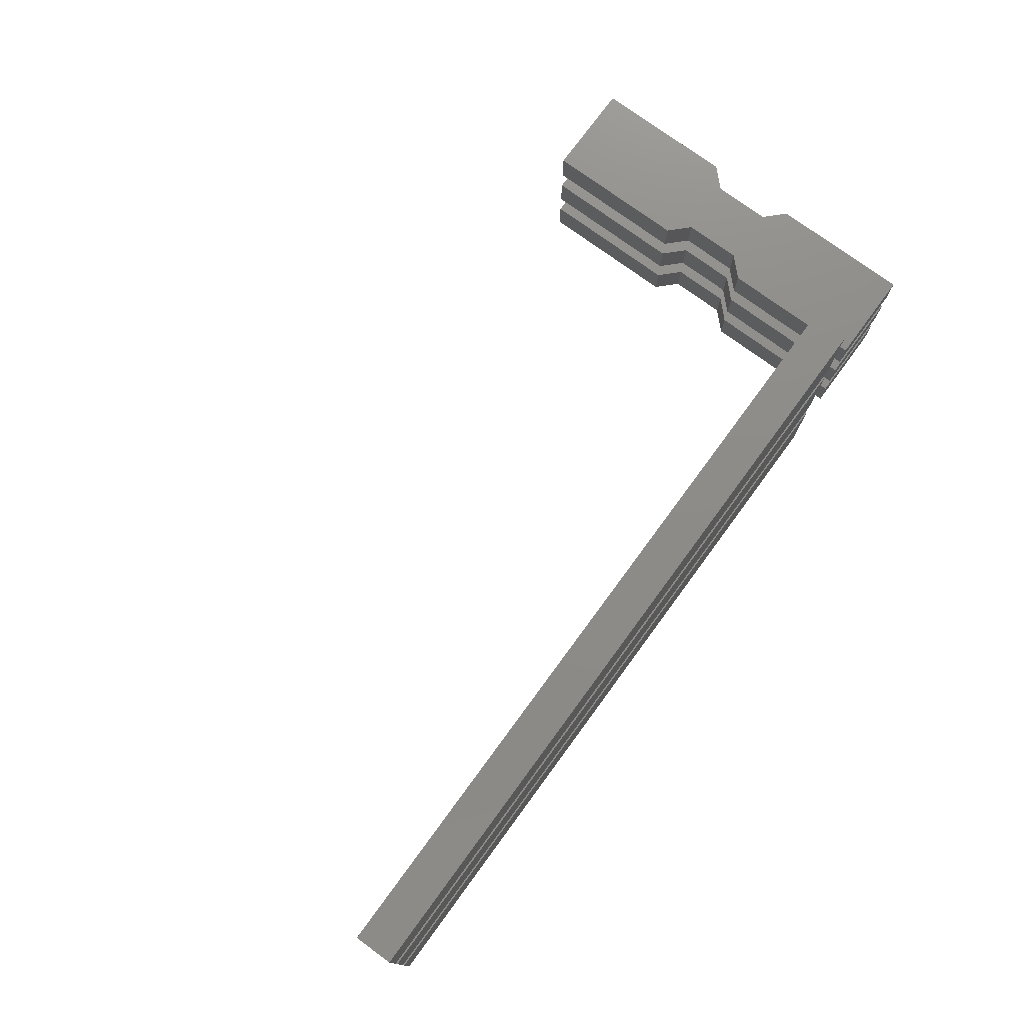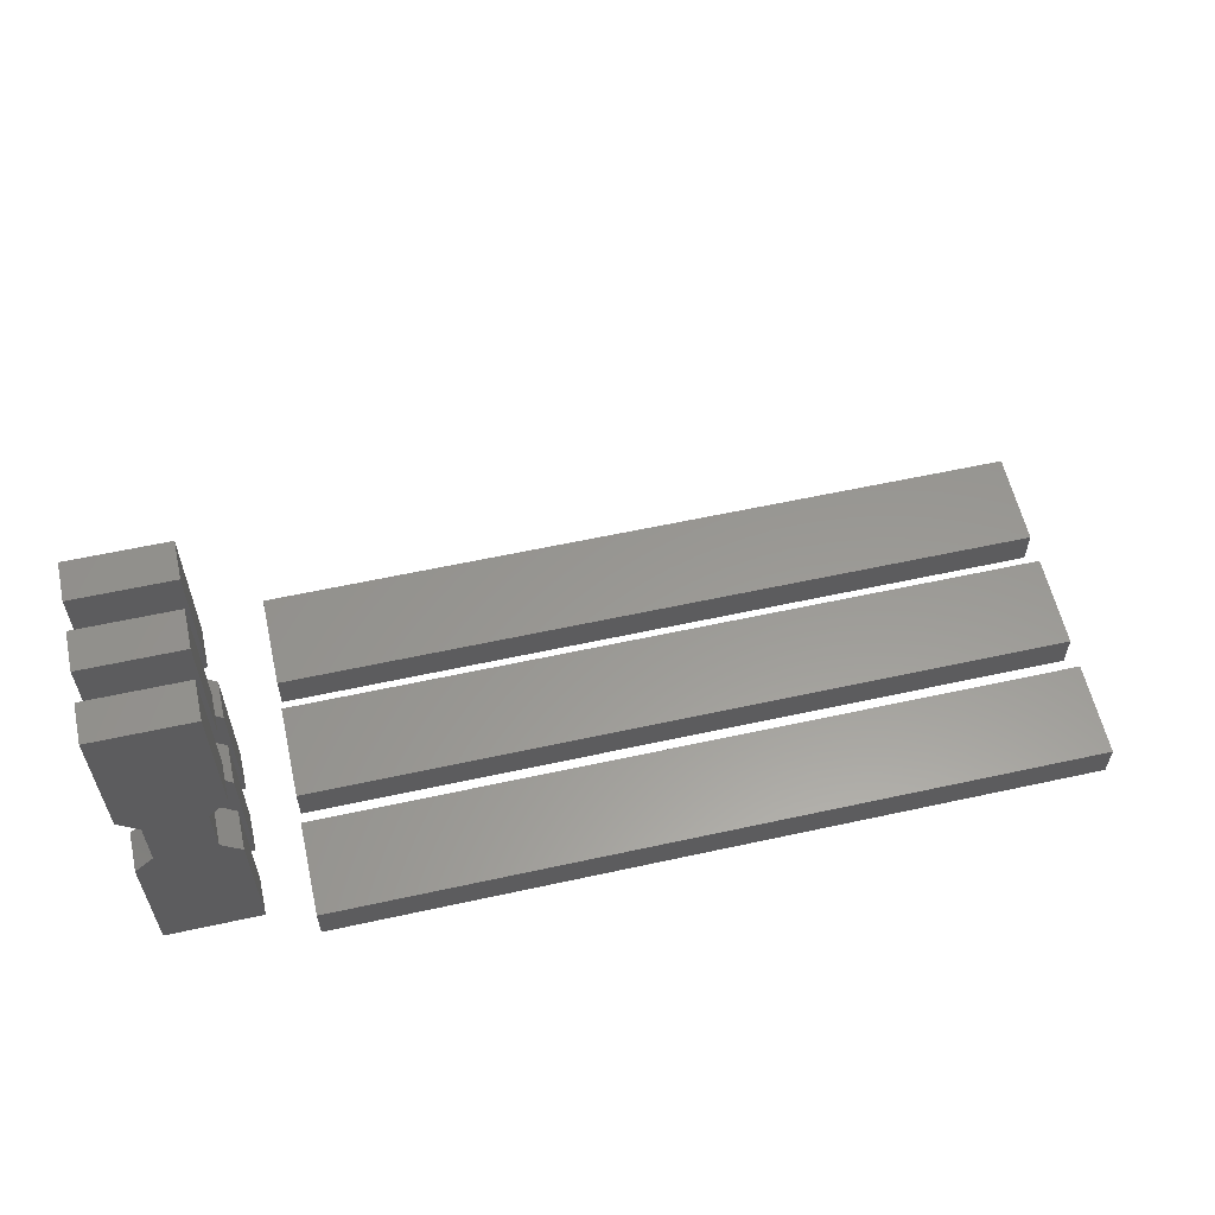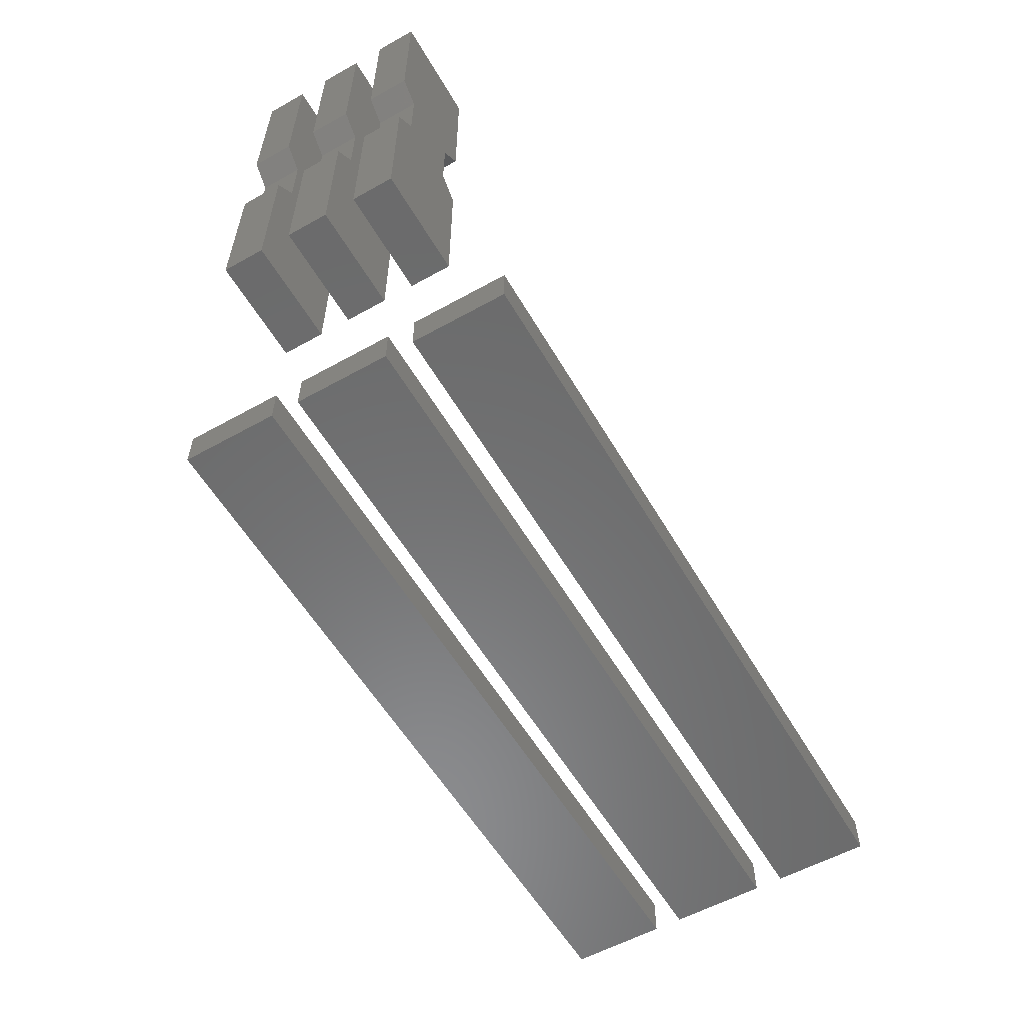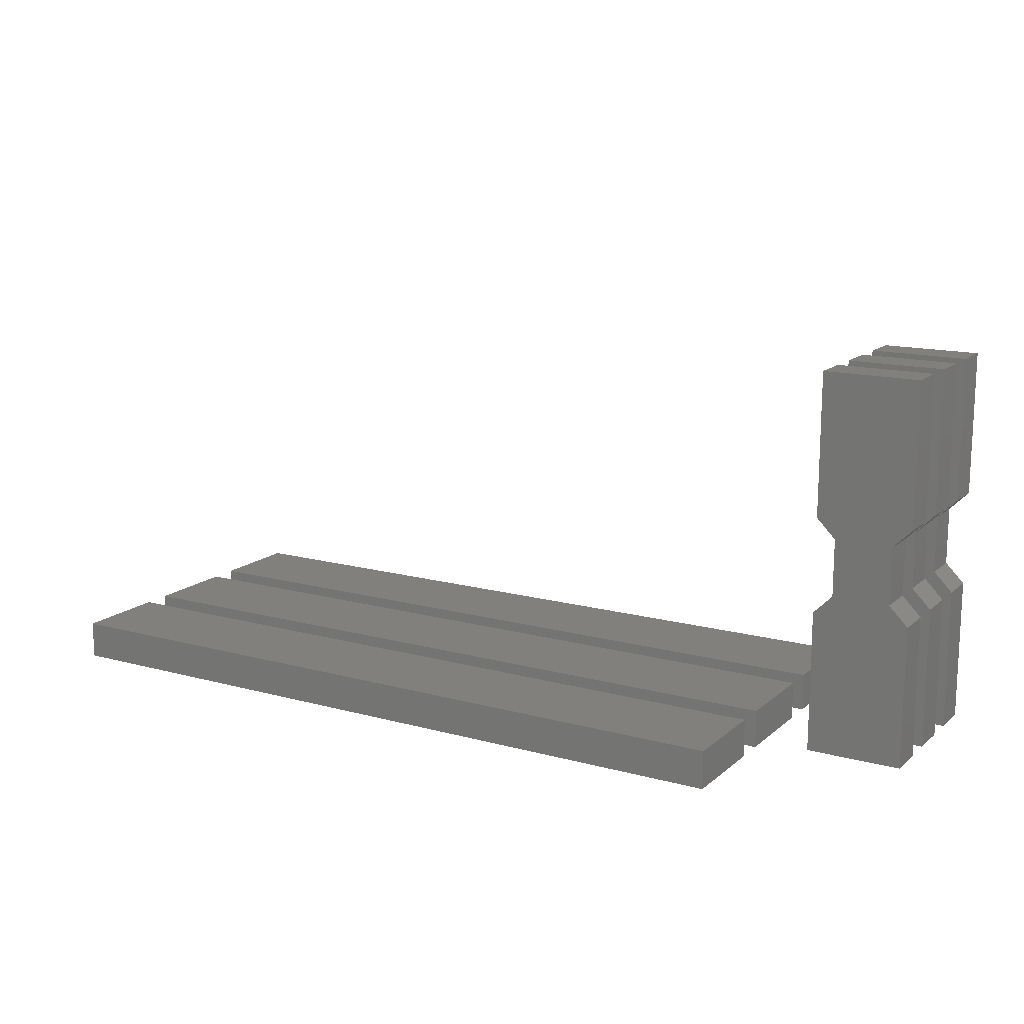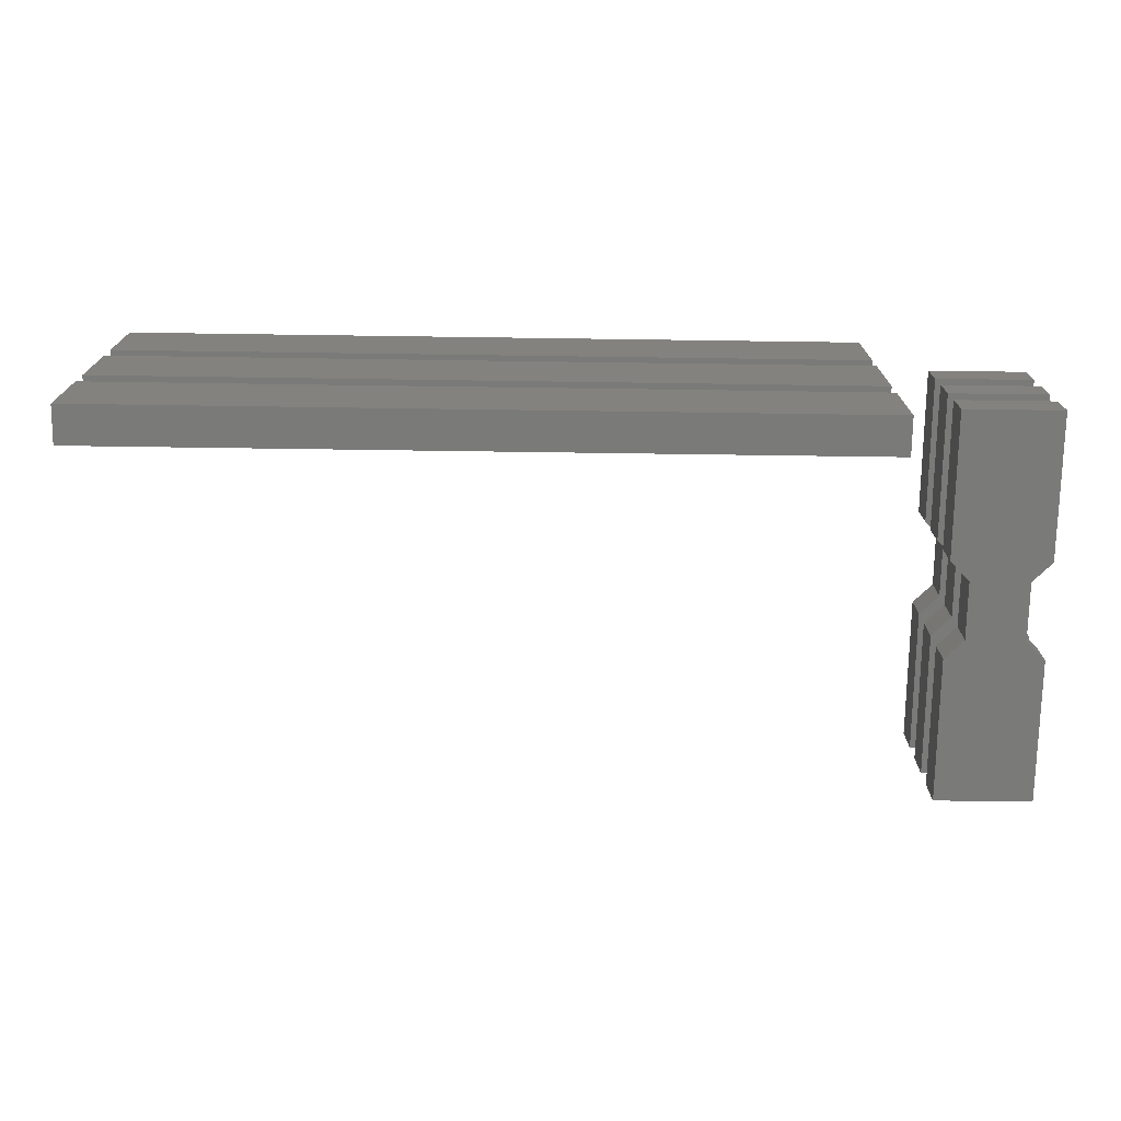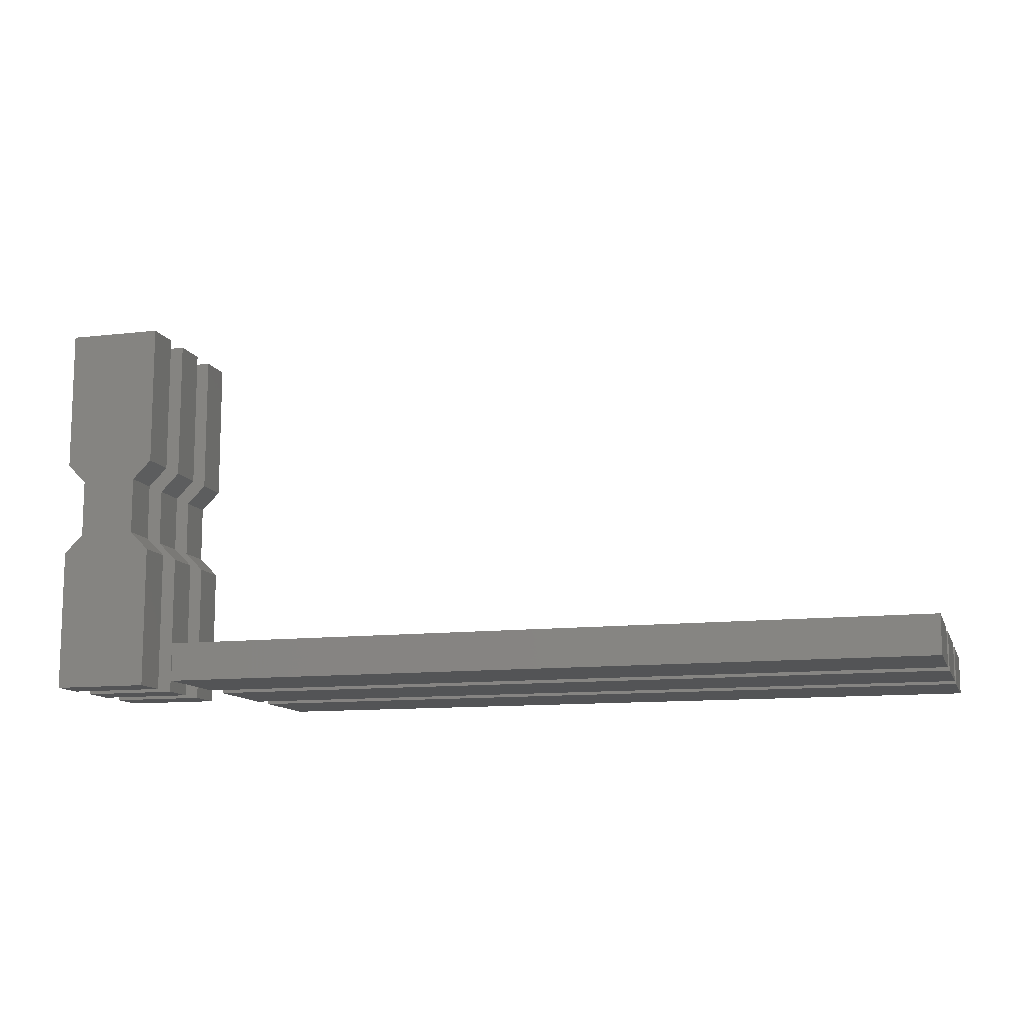
<metadata>
{"format":"stl","ext":"stl","renderer":"f3d","projection":"perspective","resolution":1024,"background":"white","views":[{"elev":75.6,"azim":126.3,"up":"+Y"},{"elev":59.0,"azim":-12.7,"up":"+Z"},{"elev":-57.0,"azim":-59.9,"up":"+Z"},{"elev":14.5,"azim":-149.4,"up":"+Z"},{"elev":-73.1,"azim":179.2,"up":"+Y"},{"elev":-11.5,"azim":15.9,"up":"+Z"}]}
</metadata>
<code>
# stl→obj: 96 verts, 168 faces
v 5 -2 40
v 5 2 25
v 5 2 40
v 5 -2 25
v 5 -2 15
v 5 2 0
v 5 2 15
v 5 -2 0
v -5 2 40
v -5 -2 40
v -5 -2 0
v -5 2 0
v -5 -2 25
v -5 2 25
v -5 2 15
v -5 -2 15
v 3 2 23
v -3 2 23
v 3 2 17
v -3 2 17
v -3 -2 23
v 3 -2 23
v -3 -2 17
v 3 -2 17
v 5 5 40
v 5 9 25
v 5 9 40
v 5 5 25
v 5 5 15
v 5 9 0
v 5 9 15
v 5 5 0
v -5 9 40
v -5 5 40
v -5 5 0
v -5 9 0
v -5 5 25
v -5 9 25
v -5 9 15
v -5 5 15
v 3 9 23
v -3 9 23
v 3 9 17
v -3 9 17
v -3 5 23
v 3 5 23
v -3 5 17
v 3 5 17
v 5 12 40
v 5 16 25
v 5 16 40
v 5 12 25
v 5 12 15
v 5 16 0
v 5 16 15
v 5 12 0
v -5 16 40
v -5 12 40
v -5 12 0
v -5 16 0
v -5 12 25
v -5 16 25
v -5 16 15
v -5 12 15
v 3 16 23
v -3 16 23
v 3 16 17
v -3 16 17
v -3 12 23
v 3 12 23
v -3 12 17
v 3 12 17
v 90 -5 4
v 90 5 0
v 90 5 4
v 90 -5 0
v 10 5 4
v 10 -5 4
v 10 -5 0
v 10 5 0
v 90 8 4
v 90 18 0
v 90 18 4
v 90 8 0
v 10 18 4
v 10 8 4
v 10 8 0
v 10 18 0
v 90 21 4
v 90 31 0
v 90 31 4
v 90 21 0
v 10 31 4
v 10 21 4
v 10 21 0
v 10 31 0
f 1 2 3
f 2 1 4
f 5 6 7
f 6 5 8
f 9 1 3
f 1 9 10
f 11 6 8
f 6 11 12
f 13 9 14
f 9 13 10
f 11 15 12
f 15 11 16
f 2 9 3
f 2 14 9
f 17 14 2
f 17 18 14
f 19 18 17
f 19 20 18
f 7 20 19
f 7 15 20
f 6 15 7
f 15 6 12
f 13 1 10
f 13 4 1
f 21 4 13
f 21 22 4
f 23 22 21
f 23 24 22
f 16 24 23
f 16 5 24
f 11 5 16
f 5 11 8
f 22 19 17
f 19 22 24
f 4 17 2
f 17 4 22
f 24 7 19
f 7 24 5
f 16 20 15
f 20 16 23
f 21 14 18
f 14 21 13
f 23 18 20
f 18 23 21
f 25 26 27
f 26 25 28
f 29 30 31
f 30 29 32
f 33 25 27
f 25 33 34
f 35 30 32
f 30 35 36
f 37 33 38
f 33 37 34
f 35 39 36
f 39 35 40
f 26 33 27
f 26 38 33
f 41 38 26
f 41 42 38
f 43 42 41
f 43 44 42
f 31 44 43
f 31 39 44
f 30 39 31
f 39 30 36
f 37 25 34
f 37 28 25
f 45 28 37
f 45 46 28
f 47 46 45
f 47 48 46
f 40 48 47
f 40 29 48
f 35 29 40
f 29 35 32
f 46 43 41
f 43 46 48
f 28 41 26
f 41 28 46
f 48 31 43
f 31 48 29
f 40 44 39
f 44 40 47
f 45 38 42
f 38 45 37
f 47 42 44
f 42 47 45
f 49 50 51
f 50 49 52
f 53 54 55
f 54 53 56
f 57 49 51
f 49 57 58
f 59 54 56
f 54 59 60
f 61 57 62
f 57 61 58
f 59 63 60
f 63 59 64
f 50 57 51
f 50 62 57
f 65 62 50
f 65 66 62
f 67 66 65
f 67 68 66
f 55 68 67
f 55 63 68
f 54 63 55
f 63 54 60
f 61 49 58
f 61 52 49
f 69 52 61
f 69 70 52
f 71 70 69
f 71 72 70
f 64 72 71
f 64 53 72
f 59 53 64
f 53 59 56
f 70 67 65
f 67 70 72
f 52 65 50
f 65 52 70
f 72 55 67
f 55 72 53
f 64 68 63
f 68 64 71
f 69 62 66
f 62 69 61
f 71 66 68
f 66 71 69
f 73 74 75
f 74 73 76
f 77 73 75
f 73 77 78
f 79 74 76
f 74 79 80
f 79 77 80
f 77 79 78
f 74 77 75
f 77 74 80
f 79 73 78
f 73 79 76
f 81 82 83
f 82 81 84
f 85 81 83
f 81 85 86
f 87 82 84
f 82 87 88
f 87 85 88
f 85 87 86
f 82 85 83
f 85 82 88
f 87 81 86
f 81 87 84
f 89 90 91
f 90 89 92
f 93 89 91
f 89 93 94
f 95 90 92
f 90 95 96
f 95 93 96
f 93 95 94
f 90 93 91
f 93 90 96
f 95 89 94
f 89 95 92

</code>
